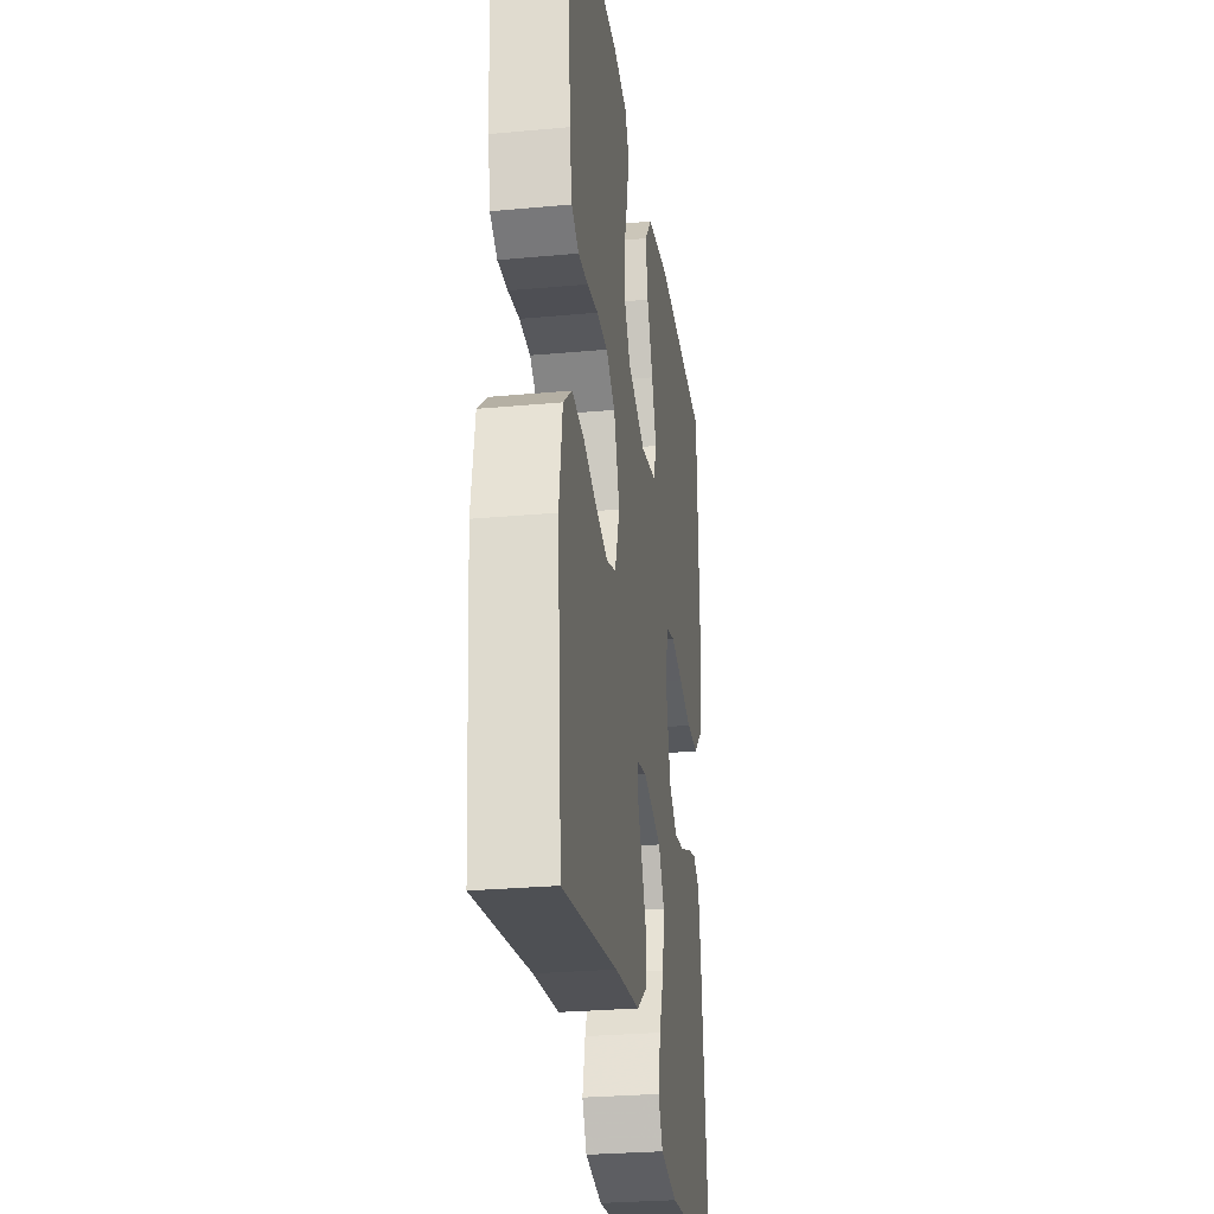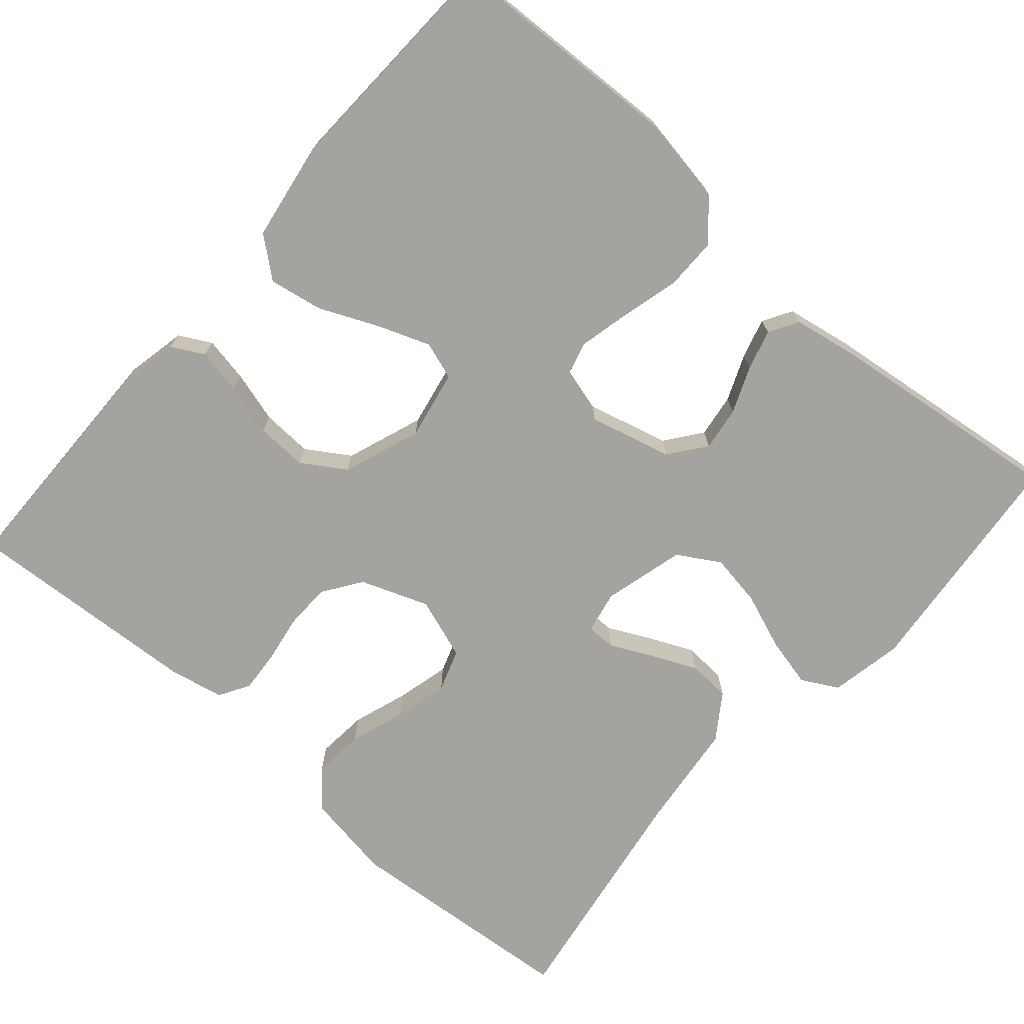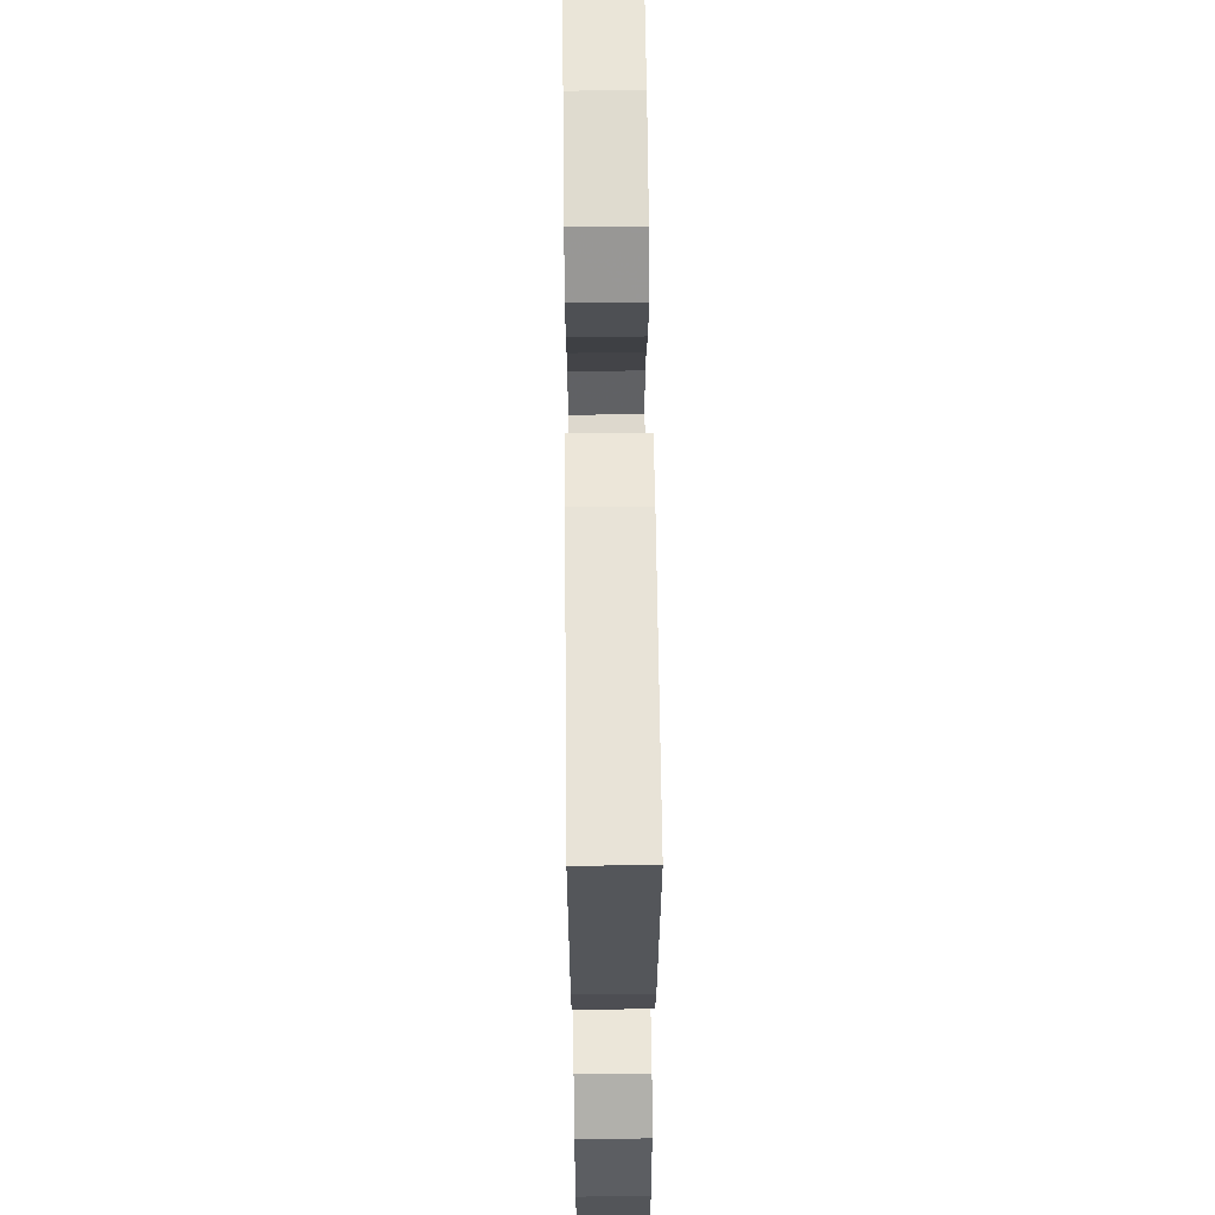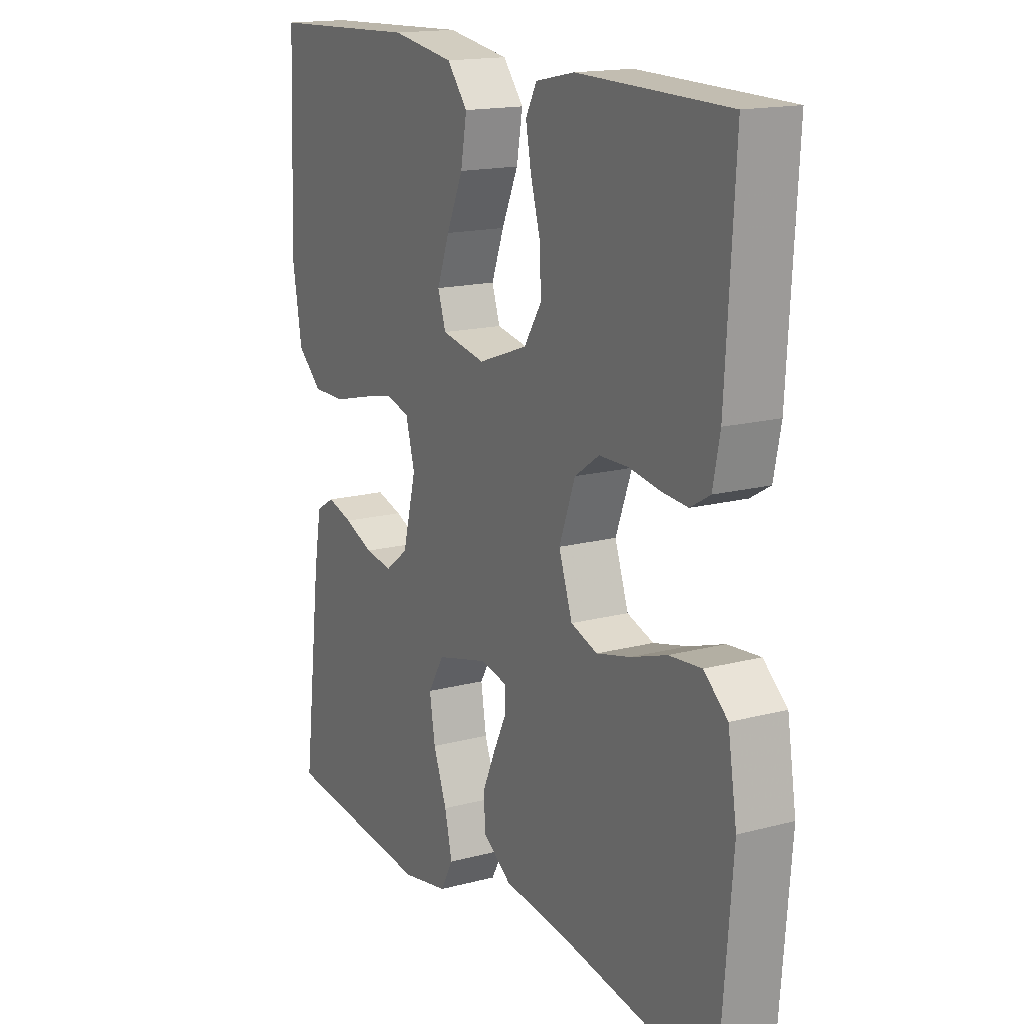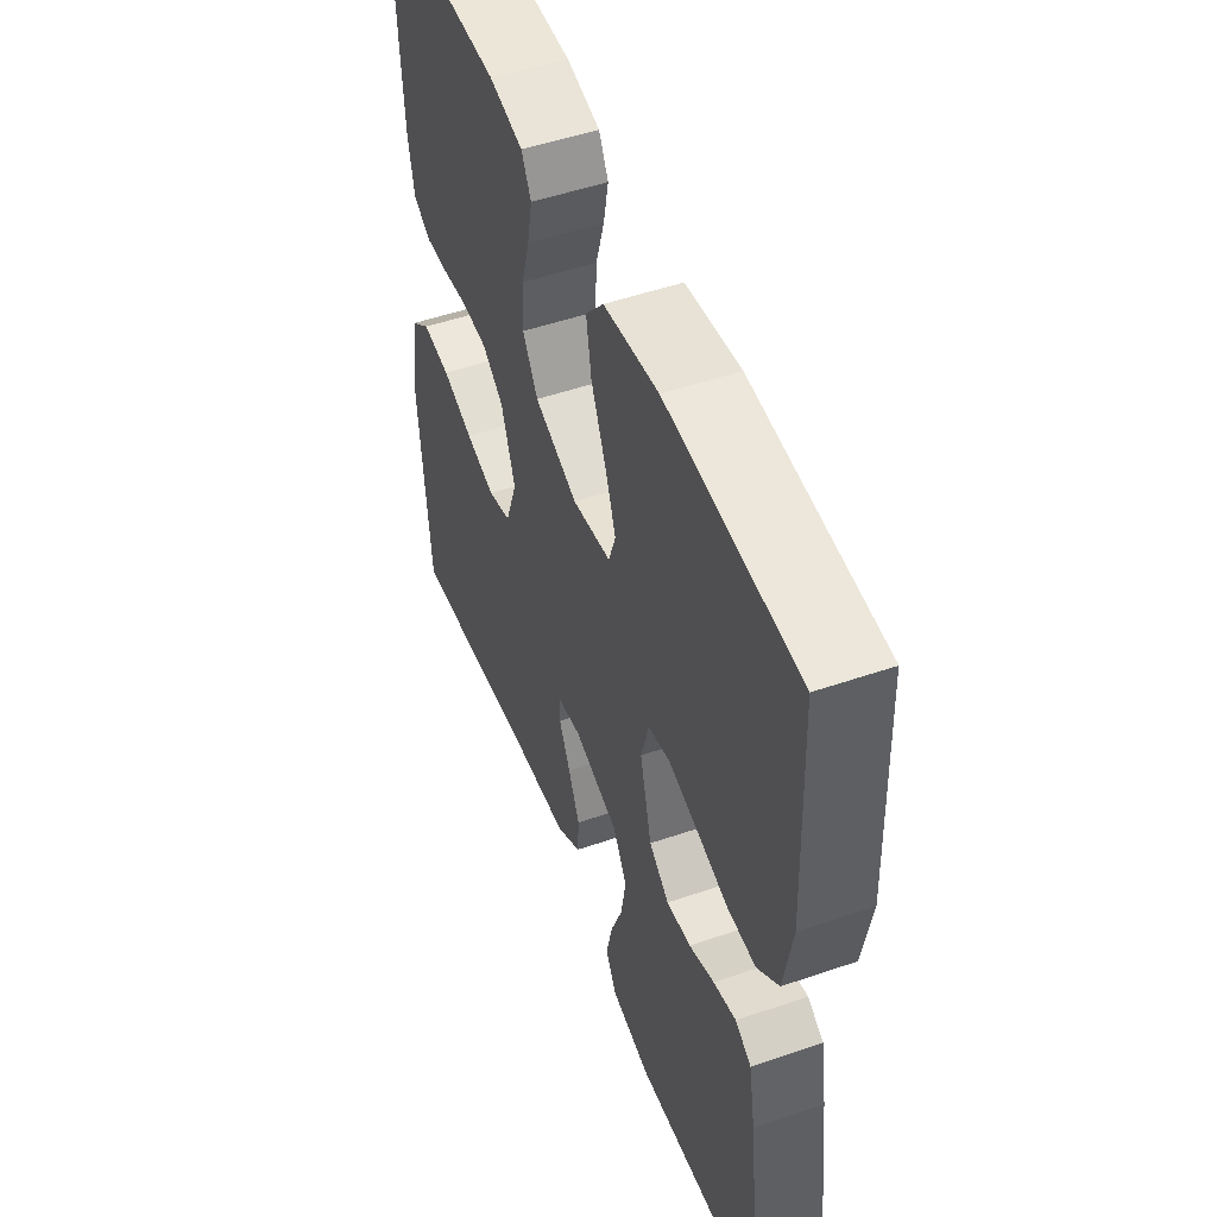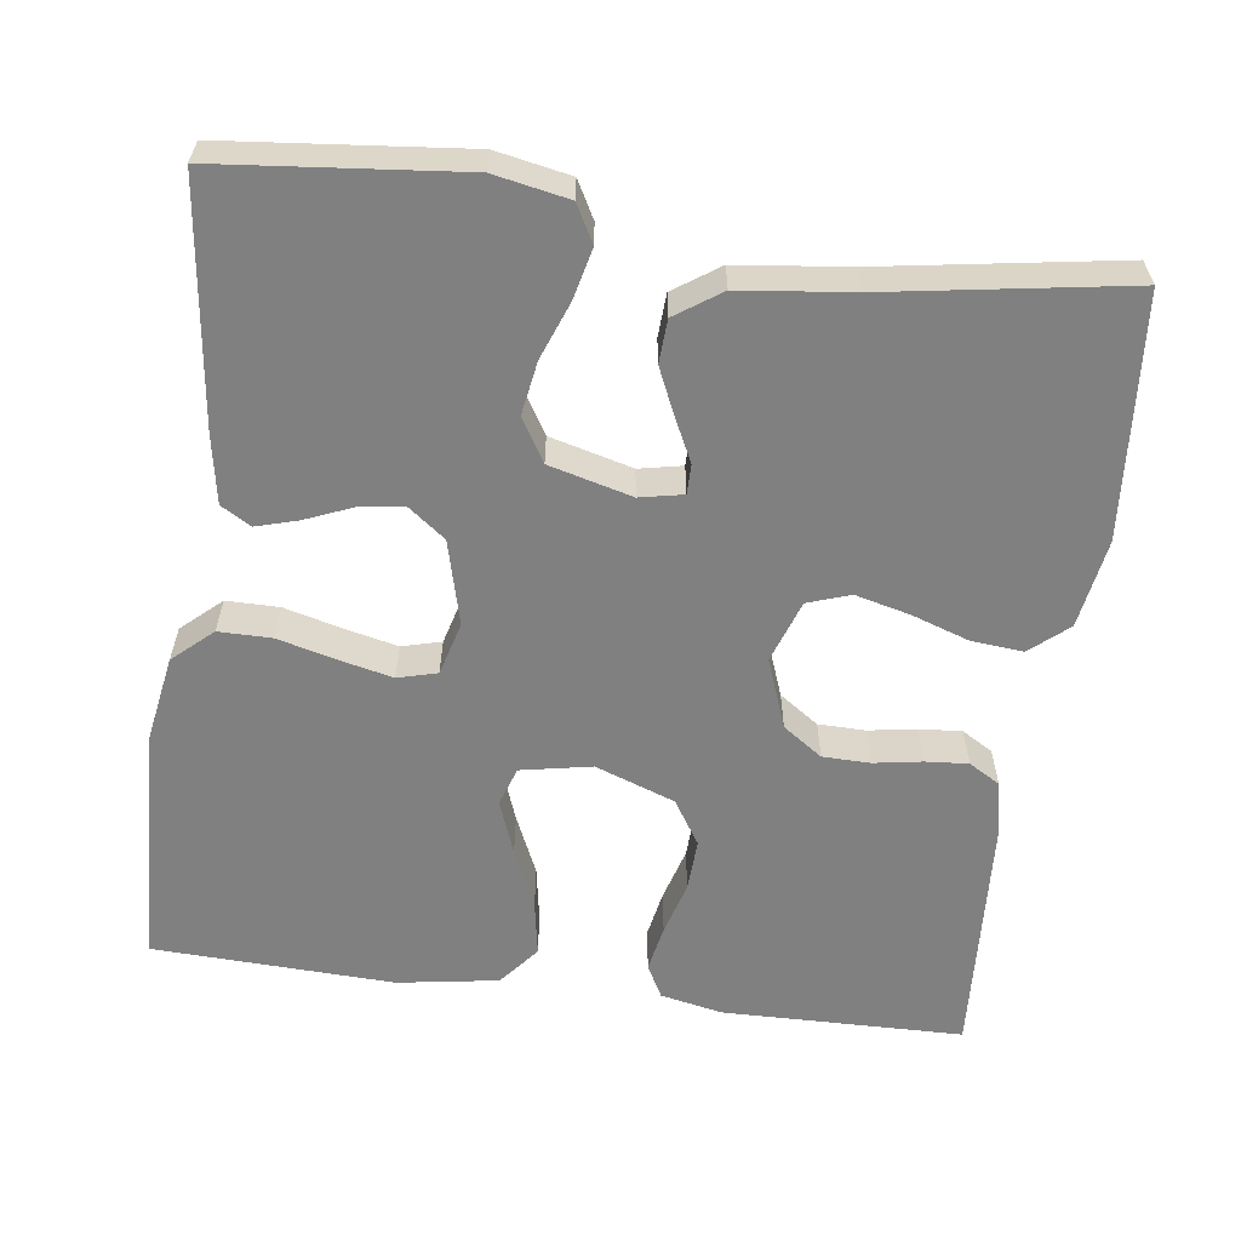
<metadata>
{"format":"obj","ext":"obj","renderer":"f3d","projection":"perspective","resolution":1024,"background":"white","views":[{"elev":-27.8,"azim":-82.0,"up":"+Z"},{"elev":-72.8,"azim":48.9,"up":"+Y"},{"elev":61.2,"azim":-90.6,"up":"+Z"},{"elev":16.1,"azim":-118.7,"up":"+Z"},{"elev":51.2,"azim":69.5,"up":"+Z"},{"elev":-60.0,"azim":172.4,"up":"+Y"}]}
</metadata>
<code>
v 0.5 0.07 0.5
v 0.512 0.07 0.2
v 0.493 0.07 0.089
v 0.444 0.07 0.045
v 0.378 0.07 0.045
v 0.305 0.07 0.064
v 0.239 0.07 0.079
v 0.19 0.07 0.066
v 0.172 0.07 0
v 0.199 0.07 -0.105
v 0.245 0.07 -0.14
v 0.301 0.07 -0.132
v 0.359 0.07 -0.108
v 0.411 0.07 -0.093
v 0.448 0.07 -0.115
v 0.463 0.07 -0.2
v 0.5 0.07 -0.5
v 0.2 0.07 -0.53
v 0.107 0.07 -0.512
v 0.082 0.07 -0.466
v 0.097 0.07 -0.402
v 0.124 0.07 -0.331
v 0.135 0.07 -0.264
v 0.103 0.07 -0.211
v 0 0.07 -0.184
v -0.054 0.07 -0.195
v -0.054 0.07 -0.232
v -0.028 0.07 -0.285
v -0.002 0.07 -0.343
v -0.005 0.07 -0.397
v -0.062 0.07 -0.436
v -0.2 0.07 -0.452
v -0.5 0.07 -0.5
v -0.525 0.07 -0.2
v -0.507 0.07 -0.089
v -0.46 0.07 -0.049
v -0.395 0.07 -0.055
v -0.324 0.07 -0.079
v -0.256 0.07 -0.096
v -0.203 0.07 -0.078
v -0.176 0.07 0
v -0.208 0.07 0.086
v -0.257 0.07 0.12
v -0.316 0.07 0.121
v -0.376 0.07 0.111
v -0.429 0.07 0.107
v -0.468 0.07 0.13
v -0.482 0.07 0.2
v -0.5 0.07 0.5
v -0.2 0.07 0.505
v -0.123 0.07 0.489
v -0.101 0.07 0.448
v -0.112 0.07 0.39
v -0.131 0.07 0.324
v -0.134 0.07 0.259
v -0.099 0.07 0.204
v 0 0.07 0.168
v 0.088 0.07 0.185
v 0.104 0.07 0.233
v 0.079 0.07 0.3
v 0.046 0.07 0.374
v 0.034 0.07 0.442
v 0.075 0.07 0.492
v 0.2 0.07 0.512
v 0.5 0 0.5
v 0.512 0 0.2
v 0.493 0 0.089
v 0.444 0 0.045
v 0.378 0 0.045
v 0.305 0 0.064
v 0.239 0 0.079
v 0.19 0 0.066
v 0.172 0 0
v 0.199 0 -0.105
v 0.245 0 -0.14
v 0.301 0 -0.132
v 0.359 0 -0.108
v 0.411 0 -0.093
v 0.448 0 -0.115
v 0.463 0 -0.2
v 0.5 0 -0.5
v 0.2 0 -0.53
v 0.107 0 -0.512
v 0.082 0 -0.466
v 0.097 0 -0.402
v 0.124 0 -0.331
v 0.135 0 -0.264
v 0.103 0 -0.211
v 0 0 -0.184
v -0.054 0 -0.195
v -0.054 0 -0.232
v -0.028 0 -0.285
v -0.002 0 -0.343
v -0.005 0 -0.397
v -0.062 0 -0.436
v -0.2 0 -0.452
v -0.5 0 -0.5
v -0.525 0 -0.2
v -0.507 0 -0.089
v -0.46 0 -0.049
v -0.395 0 -0.055
v -0.324 0 -0.079
v -0.256 0 -0.096
v -0.203 0 -0.078
v -0.176 0 0
v -0.208 0 0.086
v -0.257 0 0.12
v -0.316 0 0.121
v -0.376 0 0.111
v -0.429 0 0.107
v -0.468 0 0.13
v -0.482 0 0.2
v -0.5 0 0.5
v -0.2 0 0.505
v -0.123 0 0.489
v -0.101 0 0.448
v -0.112 0 0.39
v -0.131 0 0.324
v -0.134 0 0.259
v -0.099 0 0.204
v 0 0 0.168
v 0.088 0 0.185
v 0.104 0 0.233
v 0.079 0 0.3
v 0.046 0 0.374
v 0.034 0 0.442
v 0.075 0 0.492
v 0.2 0 0.512
f 4 5 6
f 3 4 6
f 2 3 6
f 1 2 6
f 64 1 6
f 63 64 6
f 62 63 6
f 61 62 6
f 60 61 6
f 59 60 6 7
f 58 59 7 8
f 57 58 8 9
f 56 57 9 10
f 52 53 54
f 51 52 54
f 50 51 54
f 49 50 54
f 48 49 54
f 47 48 54
f 46 47 54
f 45 46 54
f 44 45 54
f 43 44 54 55
f 42 43 55 56
f 36 37 38
f 35 36 38
f 34 35 38
f 33 34 38
f 32 33 38
f 32 38 39
f 31 32 39
f 30 31 39
f 29 30 39
f 28 29 39
f 27 28 39
f 26 27 39 40
f 20 21 22
f 19 20 22
f 18 19 22
f 17 18 22
f 16 17 22
f 15 16 22
f 14 15 22
f 13 14 22
f 12 13 22
f 11 12 22 23
f 10 11 23 24
f 10 24 25
f 56 10 25
f 42 56 25
f 41 42 25
f 25 26 40 41
f 70 69 68
f 70 68 67
f 70 67 66
f 70 66 65
f 70 65 128
f 70 128 127
f 70 127 126
f 70 126 125
f 70 125 124
f 71 70 124 123
f 72 71 123 122
f 73 72 122 121
f 74 73 121 120
f 118 117 116
f 118 116 115
f 118 115 114
f 118 114 113
f 118 113 112
f 118 112 111
f 118 111 110
f 118 110 109
f 118 109 108
f 119 118 108 107
f 120 119 107 106
f 102 101 100
f 102 100 99
f 102 99 98
f 102 98 97
f 102 97 96
f 103 102 96
f 103 96 95
f 103 95 94
f 103 94 93
f 103 93 92
f 103 92 91
f 104 103 91 90
f 86 85 84
f 86 84 83
f 86 83 82
f 86 82 81
f 86 81 80
f 86 80 79
f 86 79 78
f 86 78 77
f 86 77 76
f 87 86 76 75
f 88 87 75 74
f 89 88 74
f 89 74 120
f 89 120 106
f 89 106 105
f 105 104 90 89
f 1 65 66 2
f 2 66 67 3
f 3 67 68 4
f 4 68 69 5
f 5 69 70 6
f 6 70 71 7
f 7 71 72 8
f 8 72 73 9
f 9 73 74 10
f 10 74 75 11
f 11 75 76 12
f 12 76 77 13
f 13 77 78 14
f 14 78 79 15
f 15 79 80 16
f 16 80 81 17
f 17 81 82 18
f 18 82 83 19
f 19 83 84 20
f 20 84 85 21
f 21 85 86 22
f 22 86 87 23
f 23 87 88 24
f 24 88 89 25
f 25 89 90 26
f 26 90 91 27
f 27 91 92 28
f 28 92 93 29
f 29 93 94 30
f 30 94 95 31
f 31 95 96 32
f 32 96 97 33
f 33 97 98 34
f 34 98 99 35
f 35 99 100 36
f 36 100 101 37
f 37 101 102 38
f 38 102 103 39
f 39 103 104 40
f 40 104 105 41
f 41 105 106 42
f 42 106 107 43
f 43 107 108 44
f 44 108 109 45
f 45 109 110 46
f 46 110 111 47
f 47 111 112 48
f 48 112 113 49
f 49 113 114 50
f 50 114 115 51
f 51 115 116 52
f 52 116 117 53
f 53 117 118 54
f 54 118 119 55
f 55 119 120 56
f 56 120 121 57
f 57 121 122 58
f 58 122 123 59
f 59 123 124 60
f 60 124 125 61
f 61 125 126 62
f 62 126 127 63
f 63 127 128 64
f 64 128 65 1

</code>
